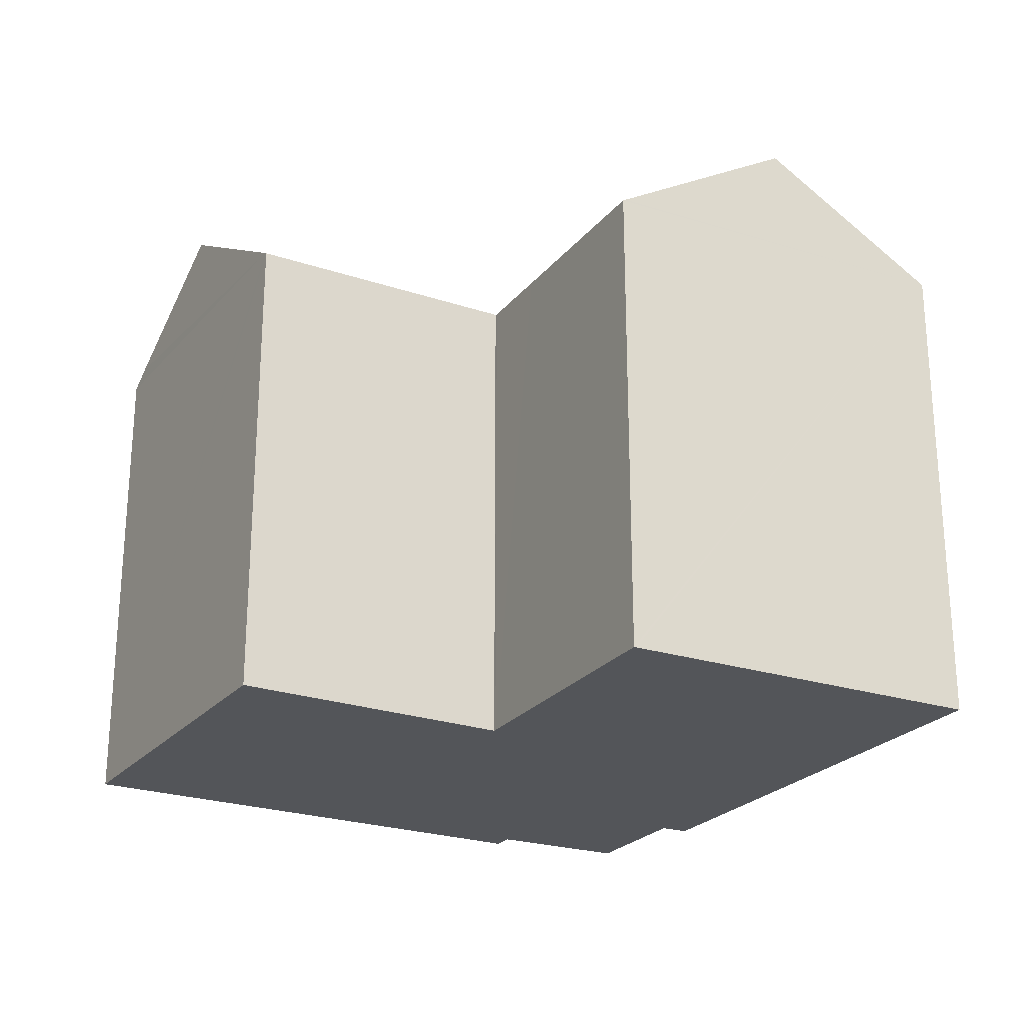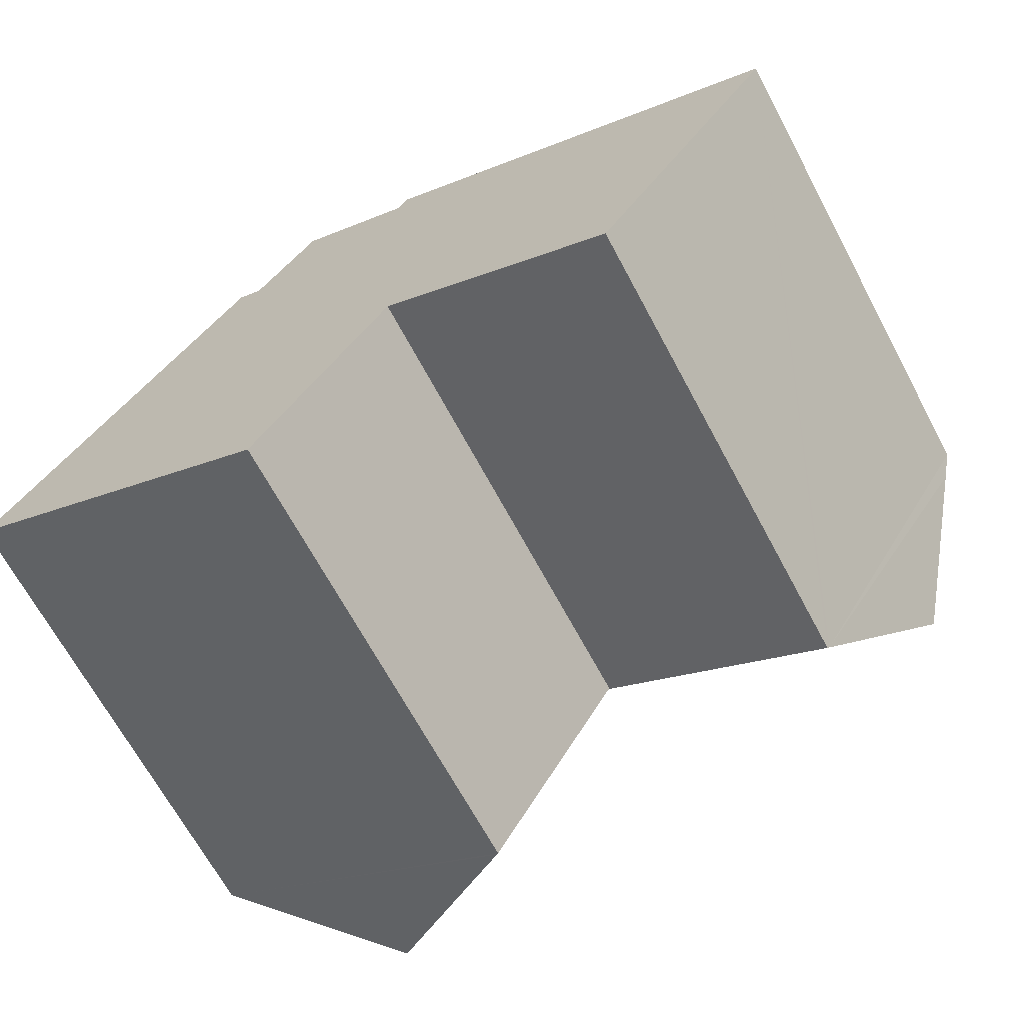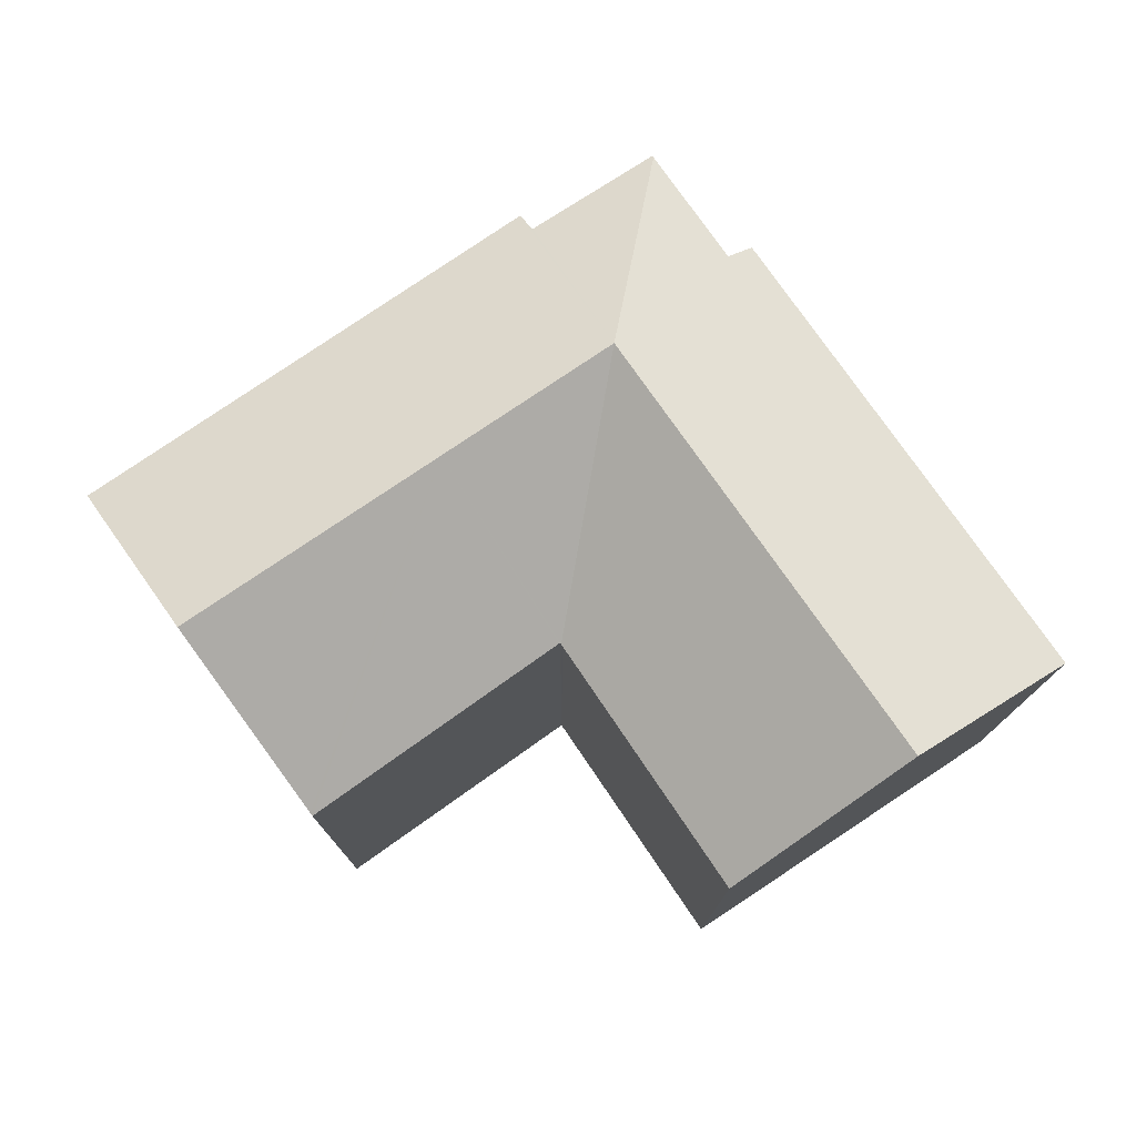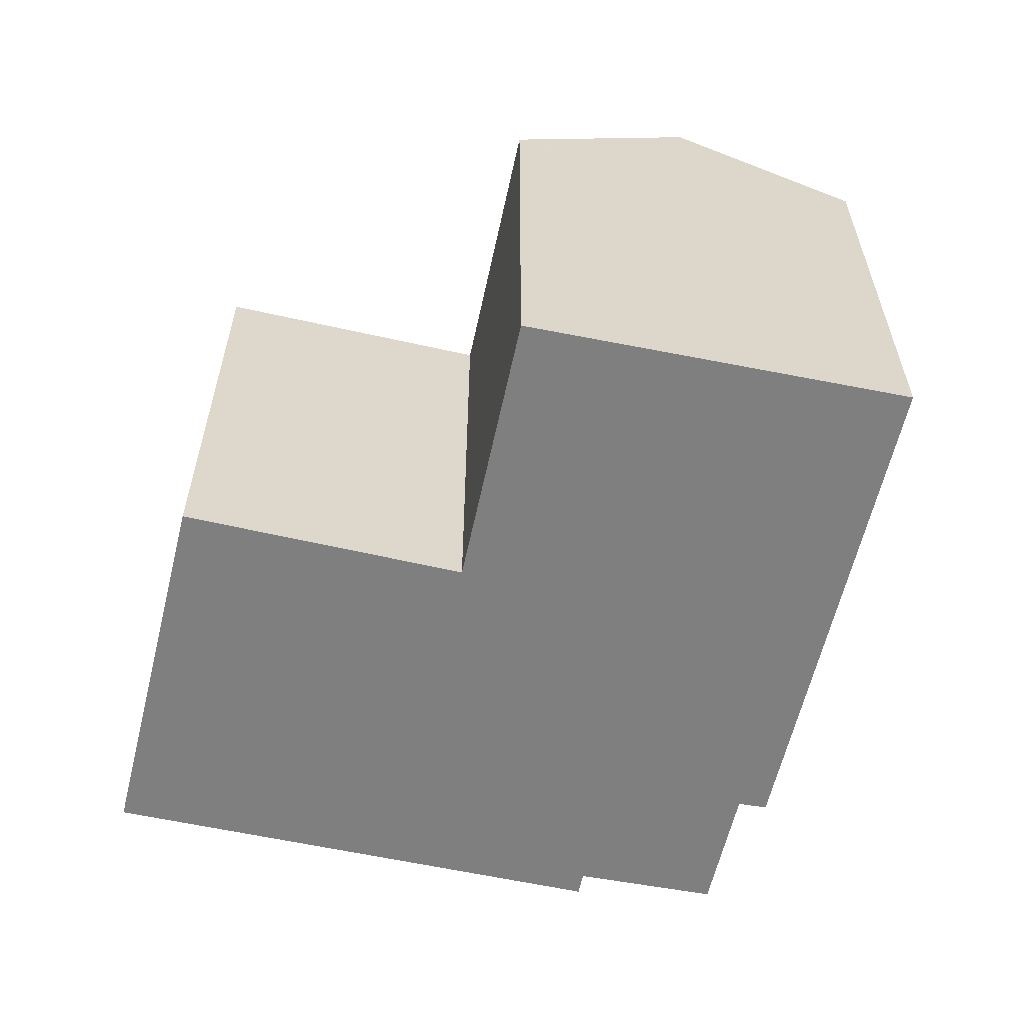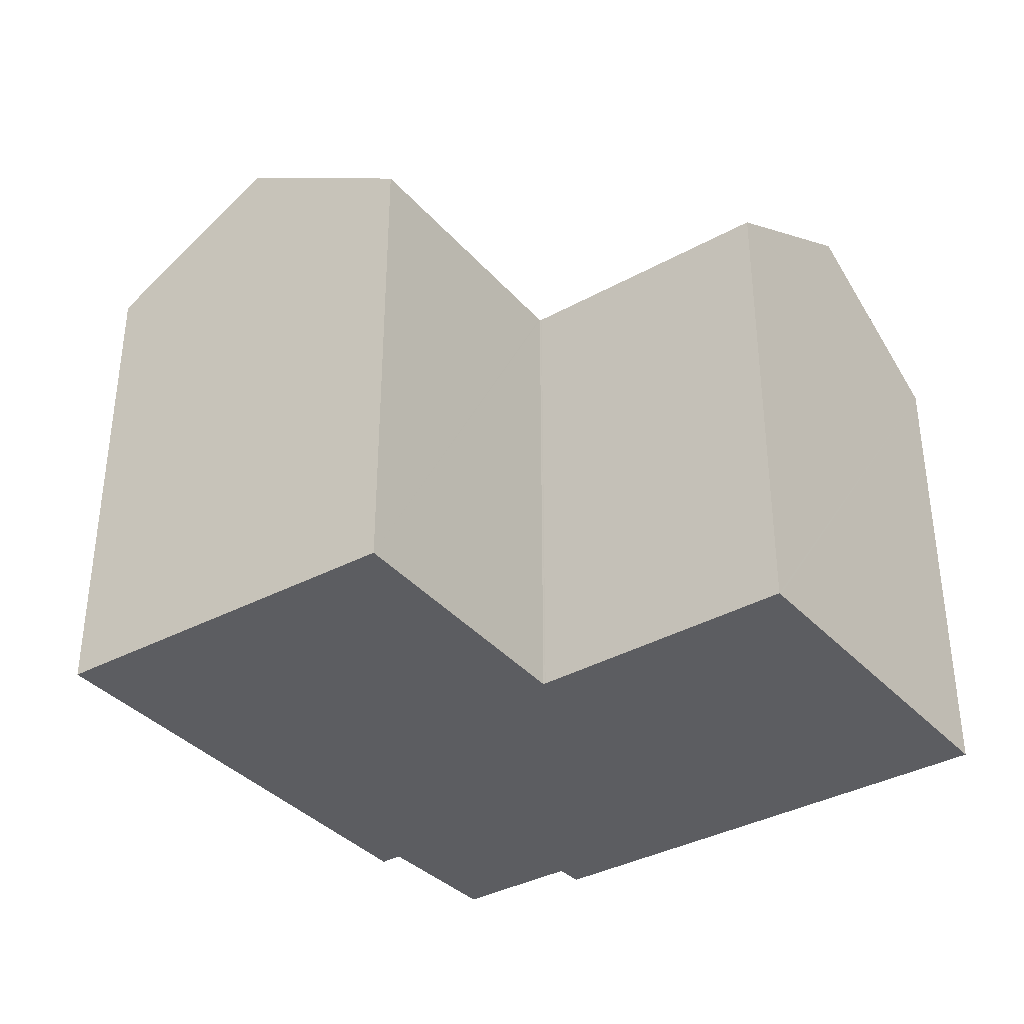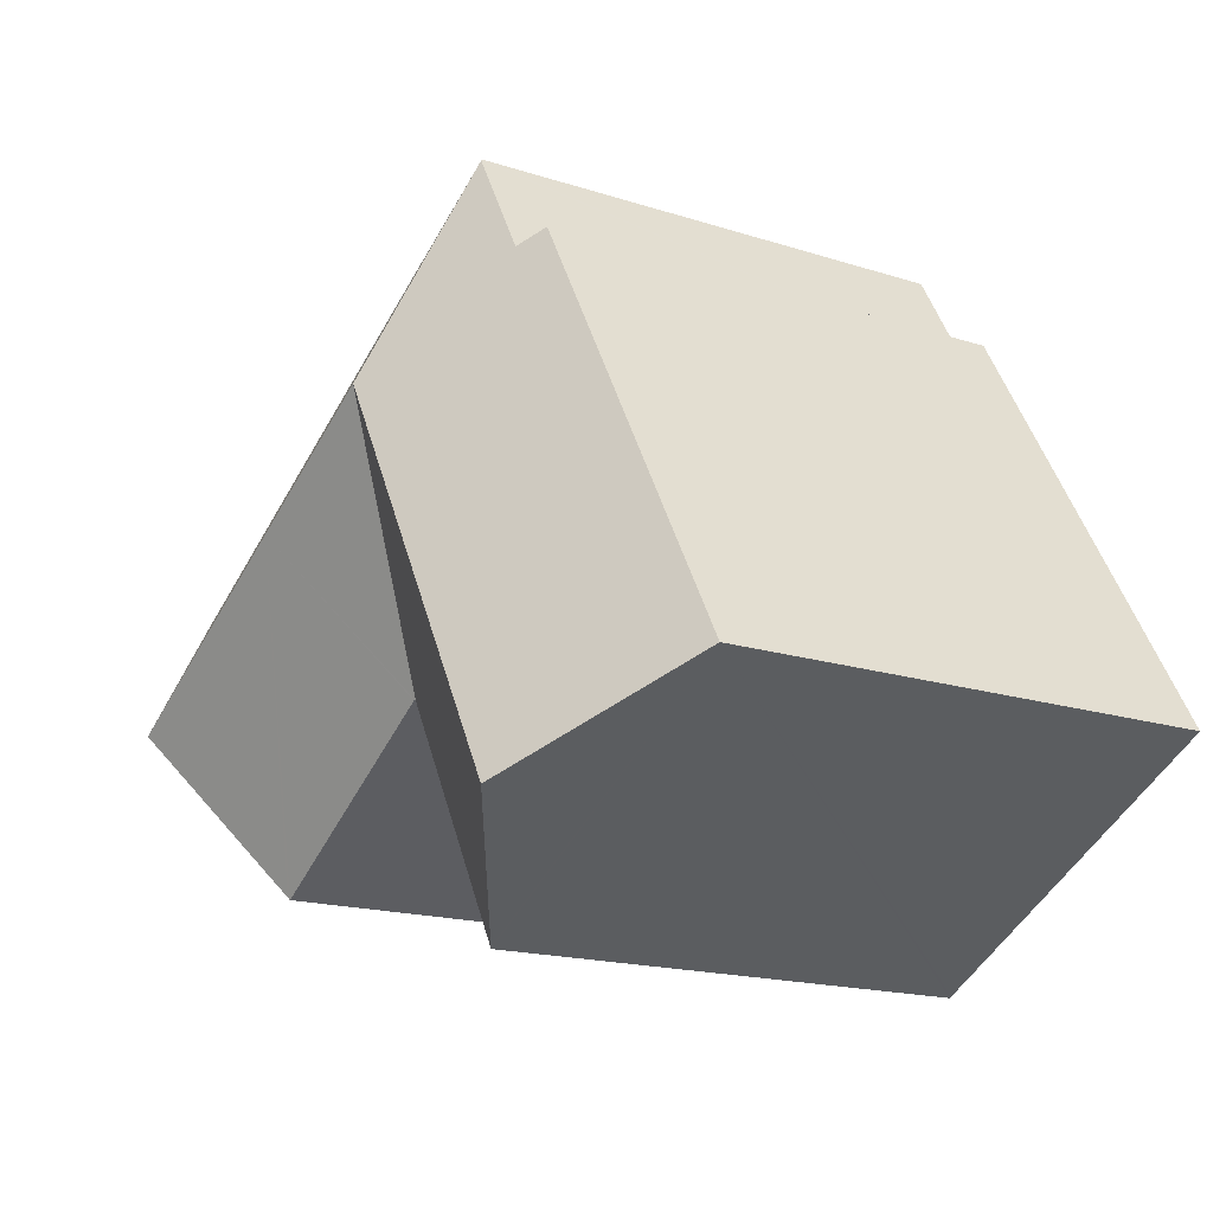
<metadata>
{"format":"obj","ext":"obj","renderer":"f3d","projection":"perspective","resolution":1024,"background":"white","views":[{"elev":-24.3,"azim":-179.5,"up":"+Y"},{"elev":-67.7,"azim":28.2,"up":"+Z"},{"elev":77.3,"azim":174.9,"up":"+Y"},{"elev":-59.9,"azim":-163.1,"up":"+Y"},{"elev":-36.5,"azim":155.2,"up":"+Y"},{"elev":-17.0,"azim":-122.9,"up":"+Z"}]}
</metadata>
<code>
v  13.03 19.66 10.36
v  9.874 16.68 15.33
v  11.06 16.68 17.39
v  9.026 16.68 13.86
v  4.562 16.14 7.954
v  8.187 16.14 14.27
v  9.939 19.66 4.965
v  0 16.14 9.885e-16
v  5.415 19.66 -2.921
v  11.1 16.63 17.46
v  13.54 16.59 16.19
v  15.12 16.57 15.36
v  15.47 16.14 16
v  21.52 16.17 12.58
v  18.5 19.66 7.32
v  26.62 19.66 2.807
v  29.68 16.21 7.964
v  29.27 16.68 7.257
v  15.41 16.14 2.021
v  15.39 16.11 1.978
v  15.45 16.14 2.001
v  19.13 16.09 -0.144
v  23.38 16.03 -2.622
v  23.43 16.09 -2.536
v  15.37 16.11 1.944
v  14.08 16.09 -0.389
v  11 16.04 -5.932
v  10.92 16.09 -5.89
v  23.38 1.606e-16 -2.622
v  19.13 8.817e-18 -0.144
v  15.41 -1.238e-16 2.021
v  15.45 -1.225e-16 2.001
v  11 3.632e-16 -5.932
v  10.92 3.607e-16 -5.89
v  0 0 0
v  5.415 1.789e-16 -2.921
v  15.39 -1.211e-16 1.978
v  15.37 -1.19e-16 1.944
v  14.08 2.382e-17 -0.389
v  29.68 -4.877e-16 7.964
v  23.43 1.553e-16 -2.536
v  26.62 -1.719e-16 2.807
v  29.27 -4.444e-16 7.257
v  8.187 -8.74e-16 14.27
v  4.562 -4.87e-16 7.954
v  9.026 -8.484e-16 13.86
v  11.06 -1.065e-15 17.39
v  11.1 -1.069e-15 17.46
v  9.874 -9.388e-16 15.33
v  15.12 -9.407e-16 15.36
v  15.47 -9.8e-16 16
v  13.54 -9.912e-16 16.19
v  21.52 -7.704e-16 12.58
g defaultobject
f 1 2 3
f 2 1 4
f 4 5 6
f 5 4 1
f 5 1 7
f 5 7 8
f 8 7 9
f 10 1 3
f 1 10 11
f 1 11 12
f 1 12 13
f 1 13 14
f 1 14 15
f 15 14 16
f 16 14 17
f 16 17 18
f 1 19 20
f 19 1 15
f 19 15 21
f 21 15 22
f 22 15 23
f 23 15 24
f 24 15 16
f 20 7 1
f 7 20 25
f 7 25 26
f 7 26 9
f 9 26 27
f 9 27 28
f 29 22 23
f 22 29 21
f 21 29 19
f 19 29 30
f 19 30 31
f 31 30 32
f 28 8 9
f 8 28 27
f 8 27 33
f 8 33 34
f 8 34 35
f 35 34 36
f 31 20 19
f 20 31 37
f 37 25 20
f 25 37 38
f 38 26 25
f 26 38 27
f 27 38 33
f 33 38 39
f 18 24 16
f 24 18 17
f 24 17 40
f 24 40 23
f 23 40 41
f 23 41 29
f 41 40 42
f 42 40 43
f 35 5 8
f 5 35 6
f 6 35 44
f 44 35 45
f 46 2 4
f 2 46 3
f 3 46 10
f 10 46 47
f 10 47 48
f 47 46 49
f 50 13 12
f 13 50 51
f 6 46 4
f 46 6 44
f 48 11 10
f 11 48 12
f 12 48 50
f 50 48 52
f 51 14 13
f 14 51 17
f 17 51 40
f 40 51 53
f 53 43 40
f 43 53 42
f 42 53 41
f 41 53 29
f 29 53 30
f 30 53 51
f 30 51 32
f 32 51 31
f 31 51 37
f 37 51 38
f 38 51 39
f 39 51 33
f 33 51 50
f 33 50 52
f 33 52 34
f 34 52 36
f 36 52 48
f 36 48 47
f 36 47 49
f 36 49 46
f 36 46 44
f 36 44 45
f 36 45 35

</code>
